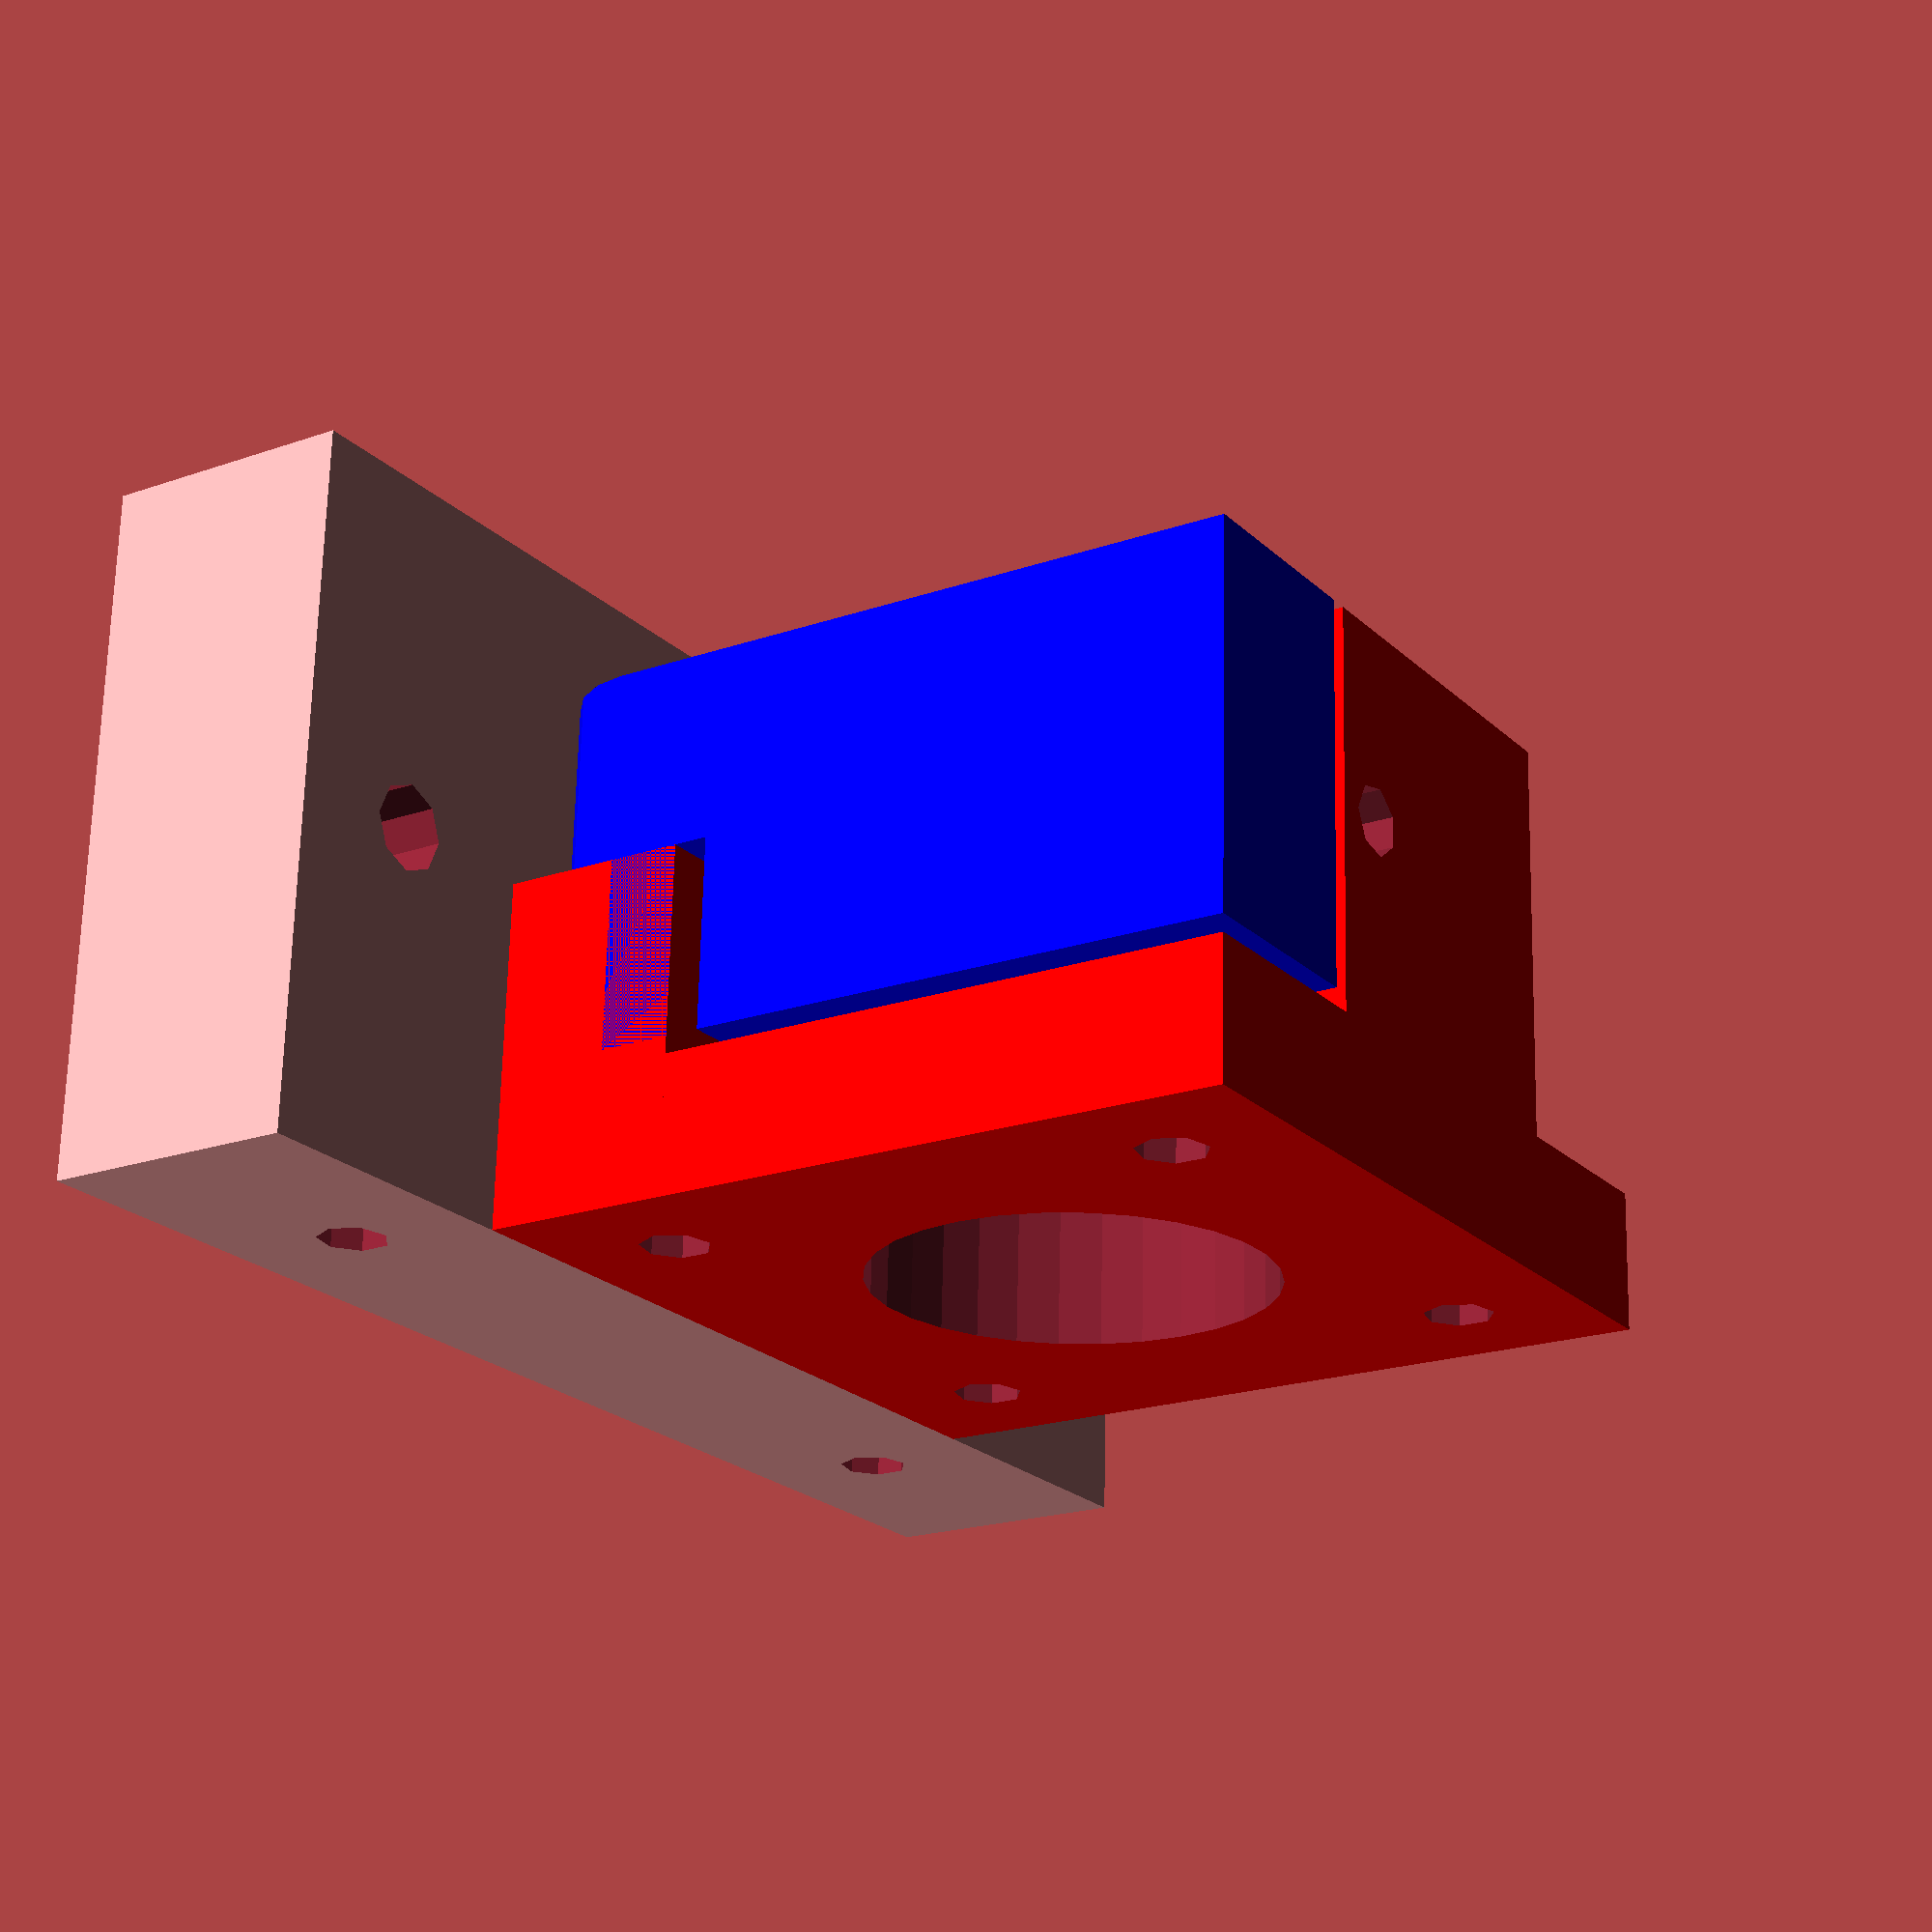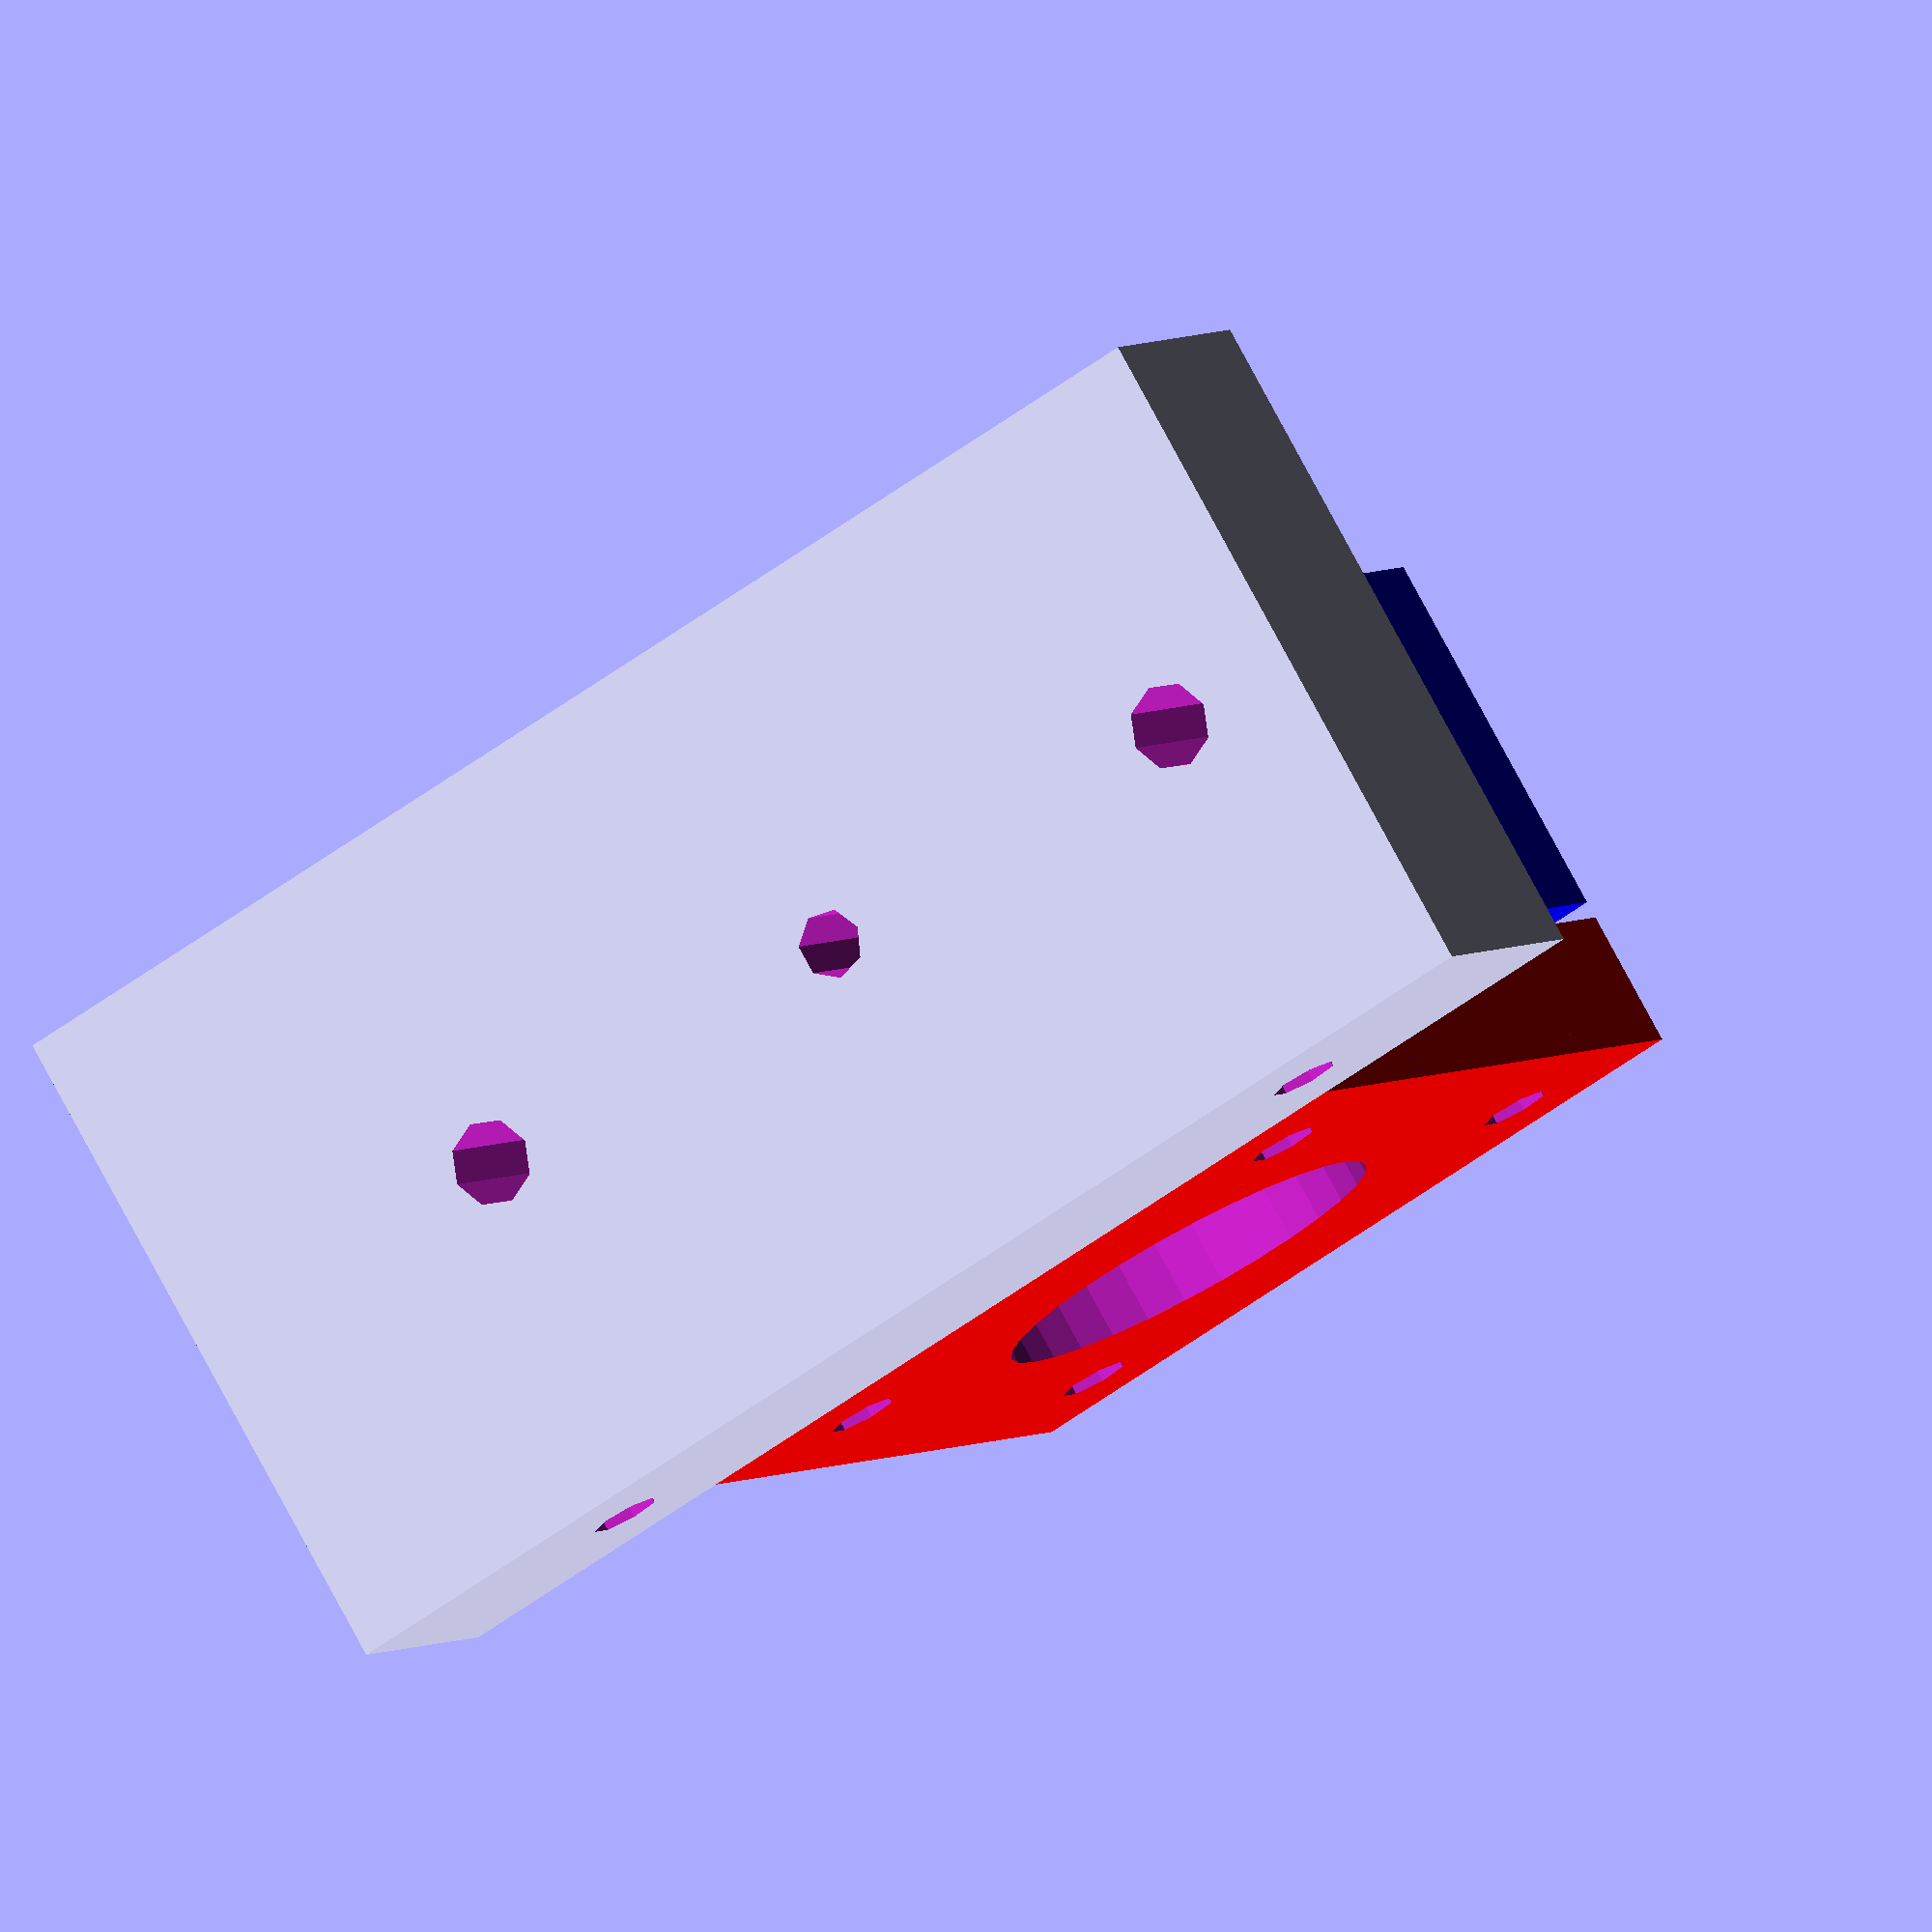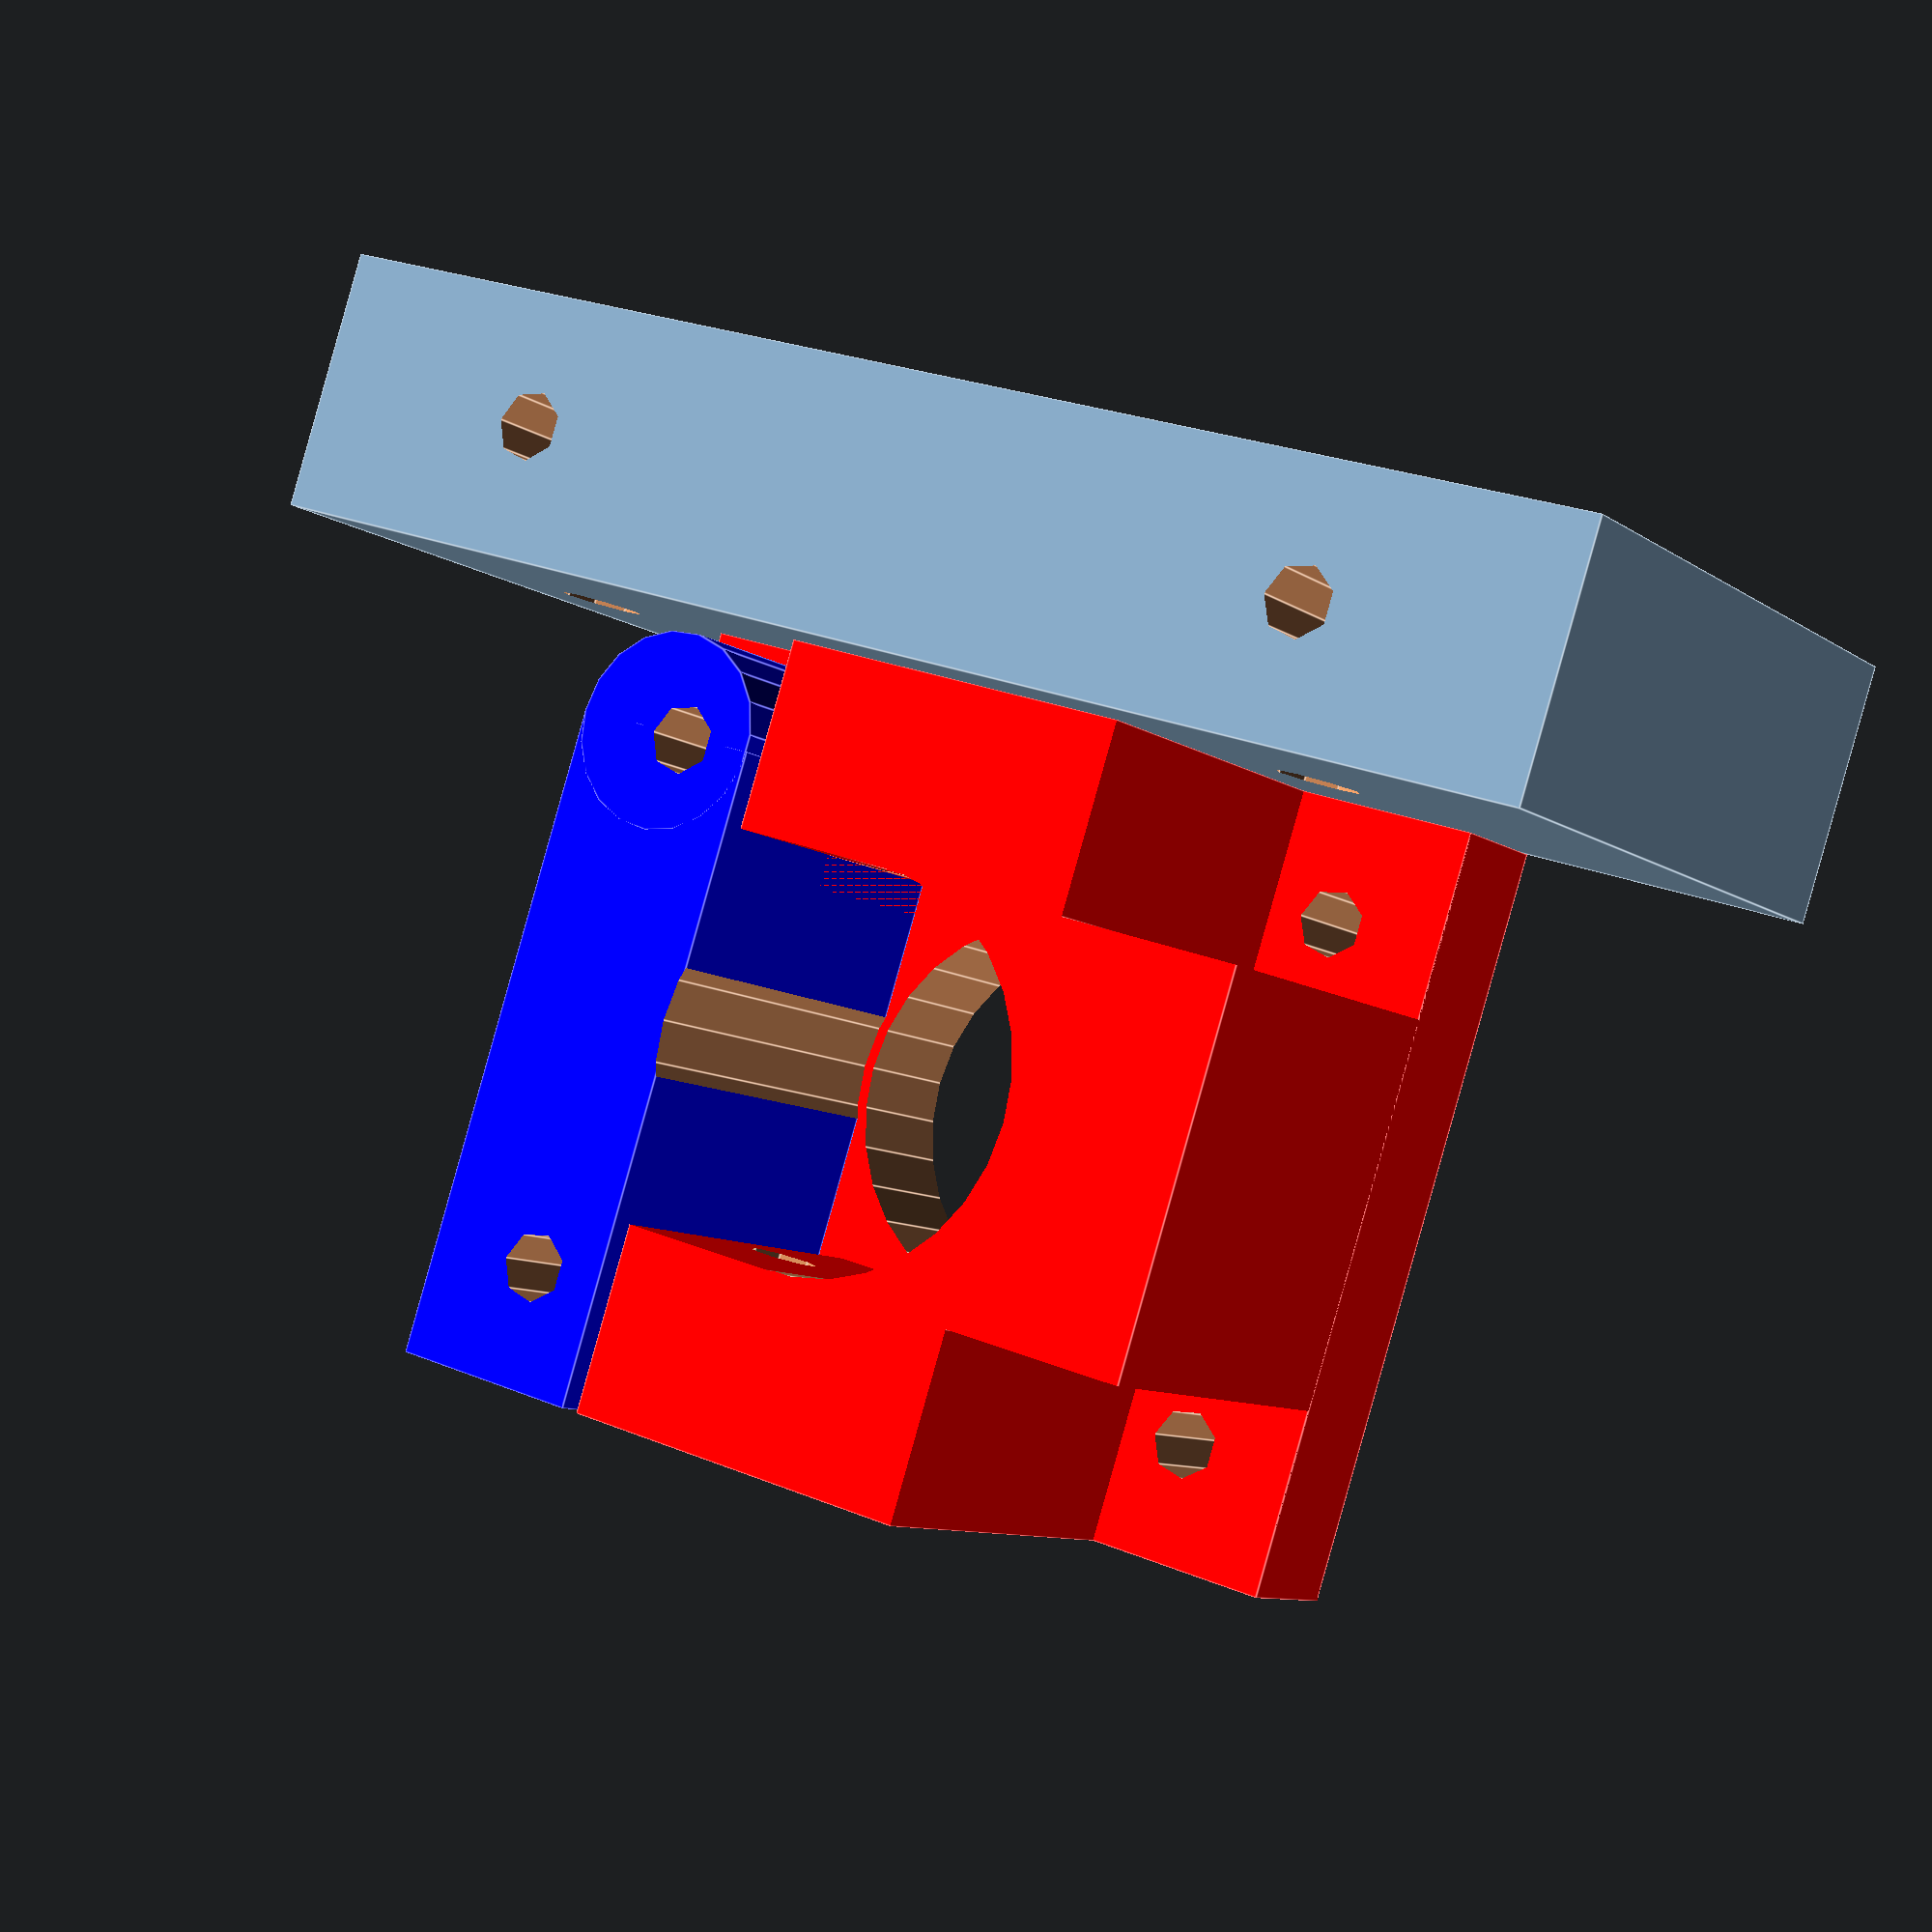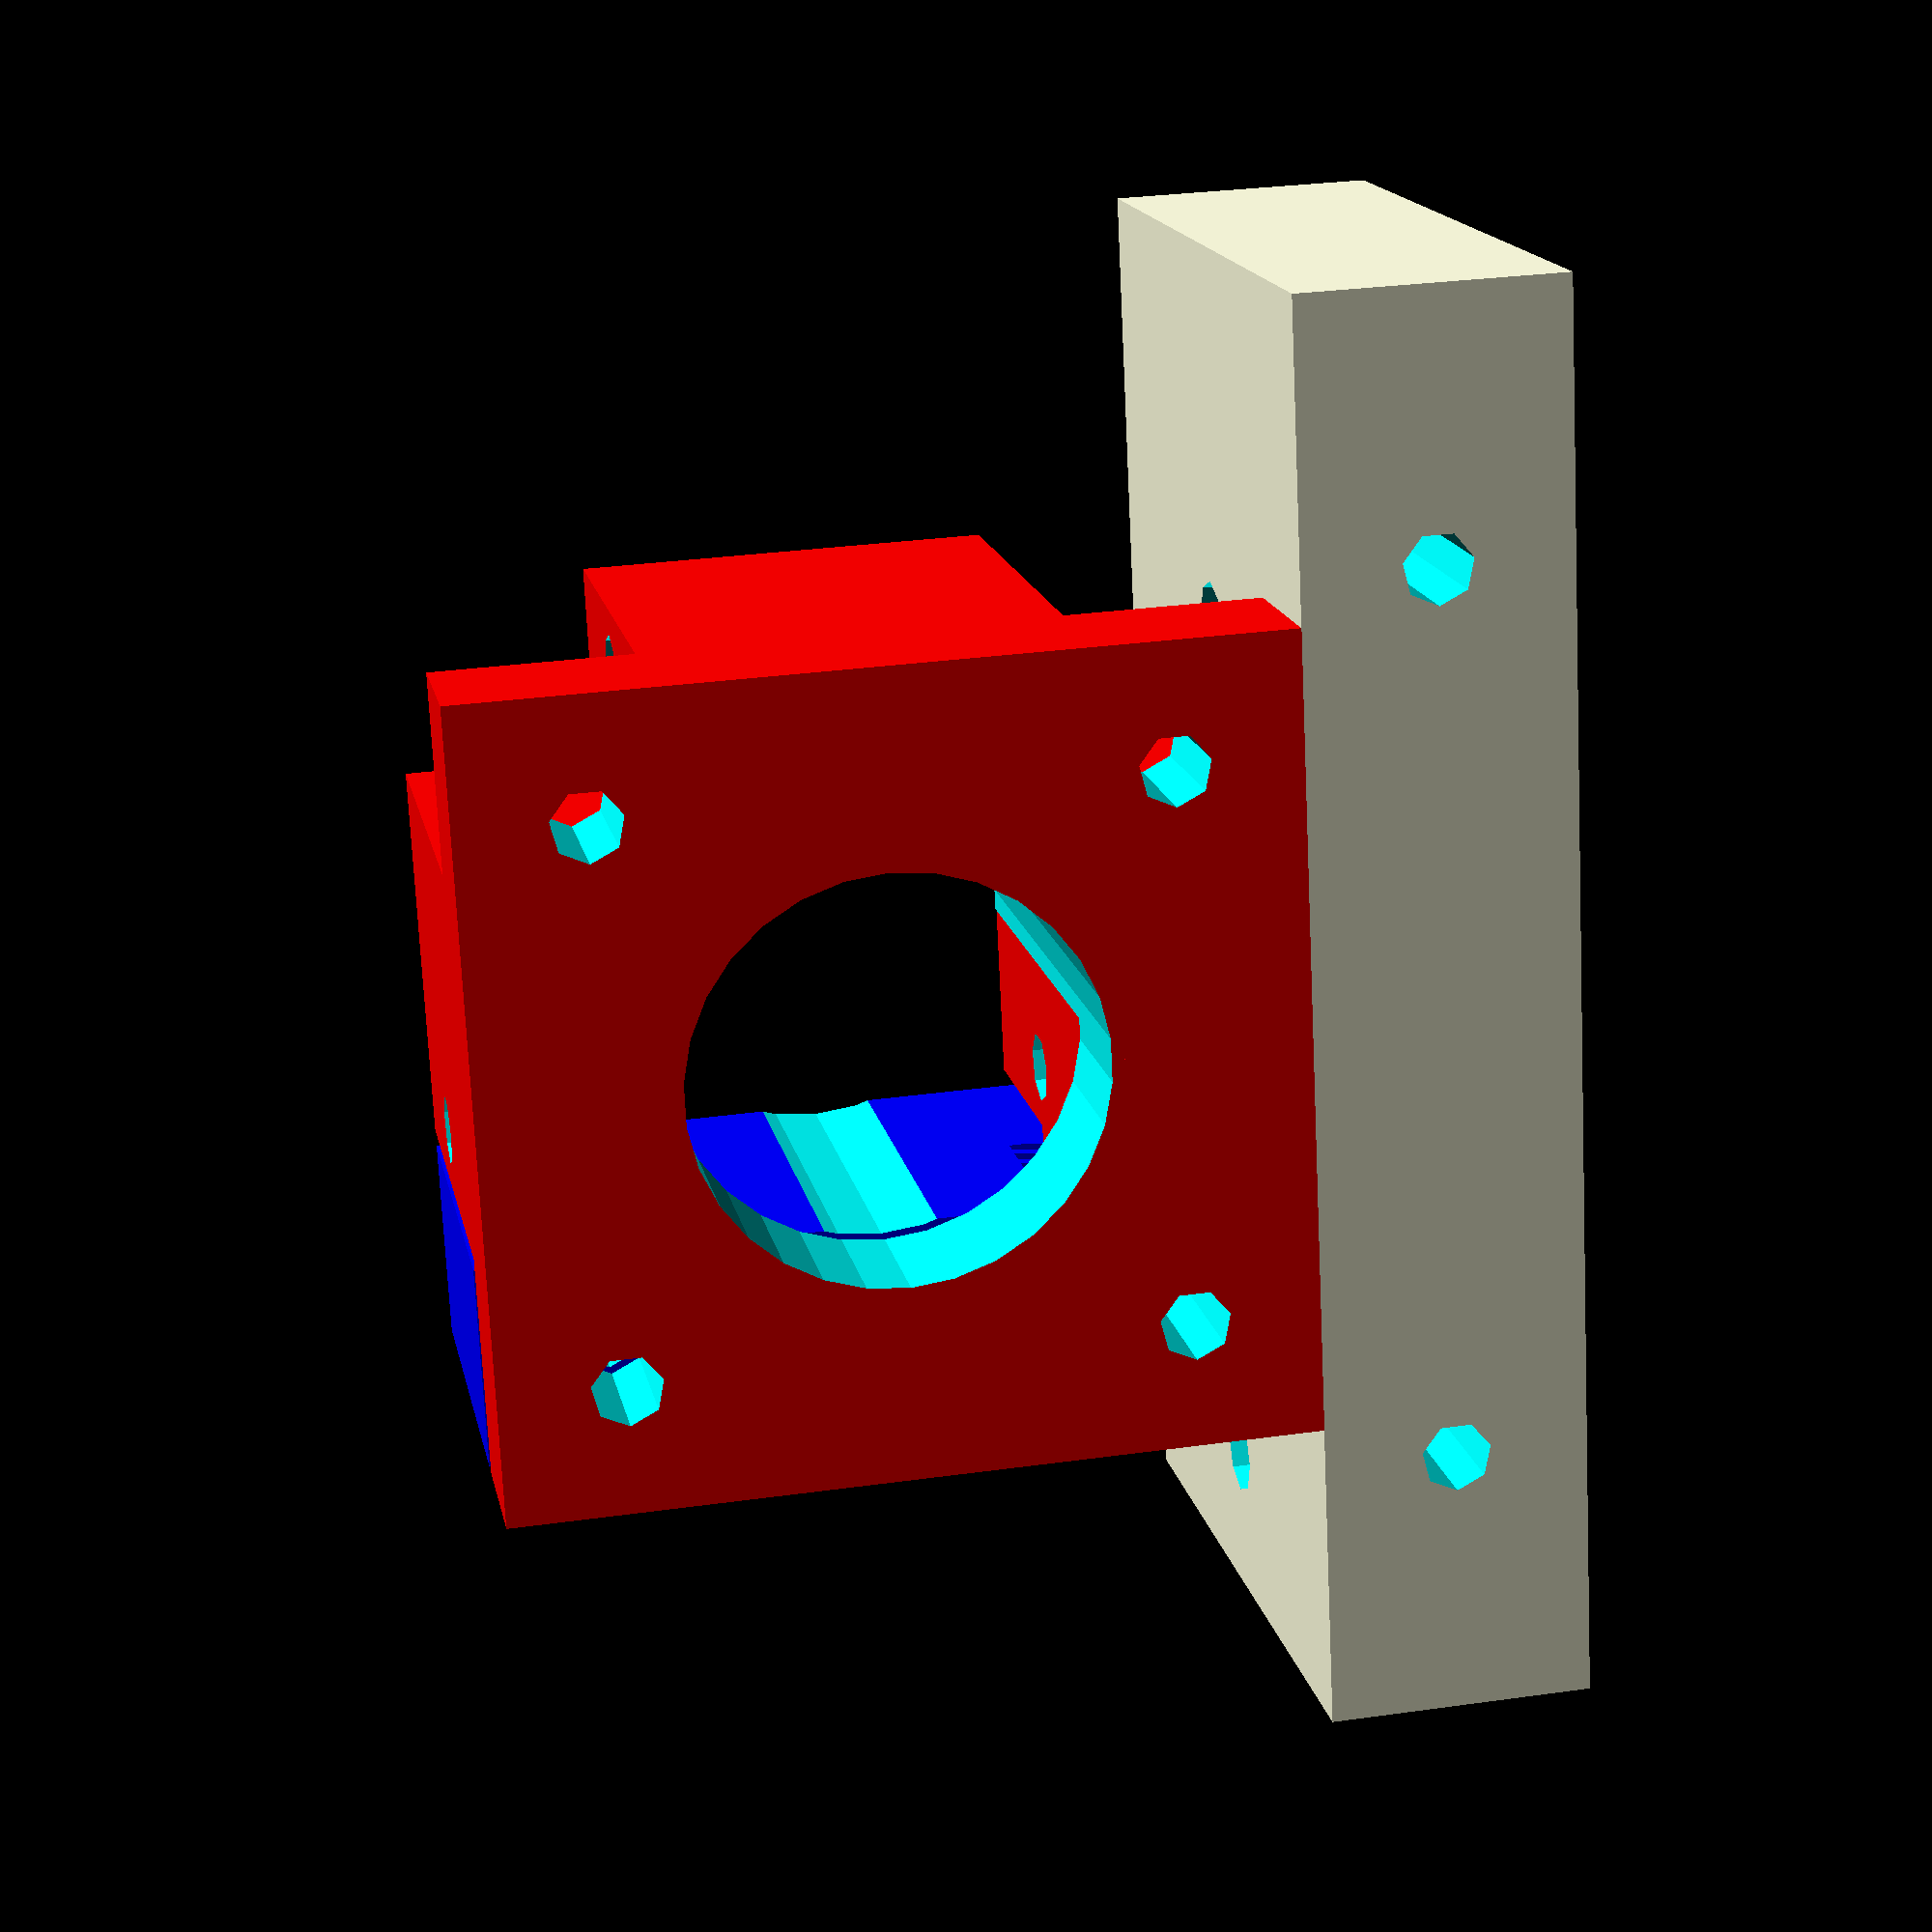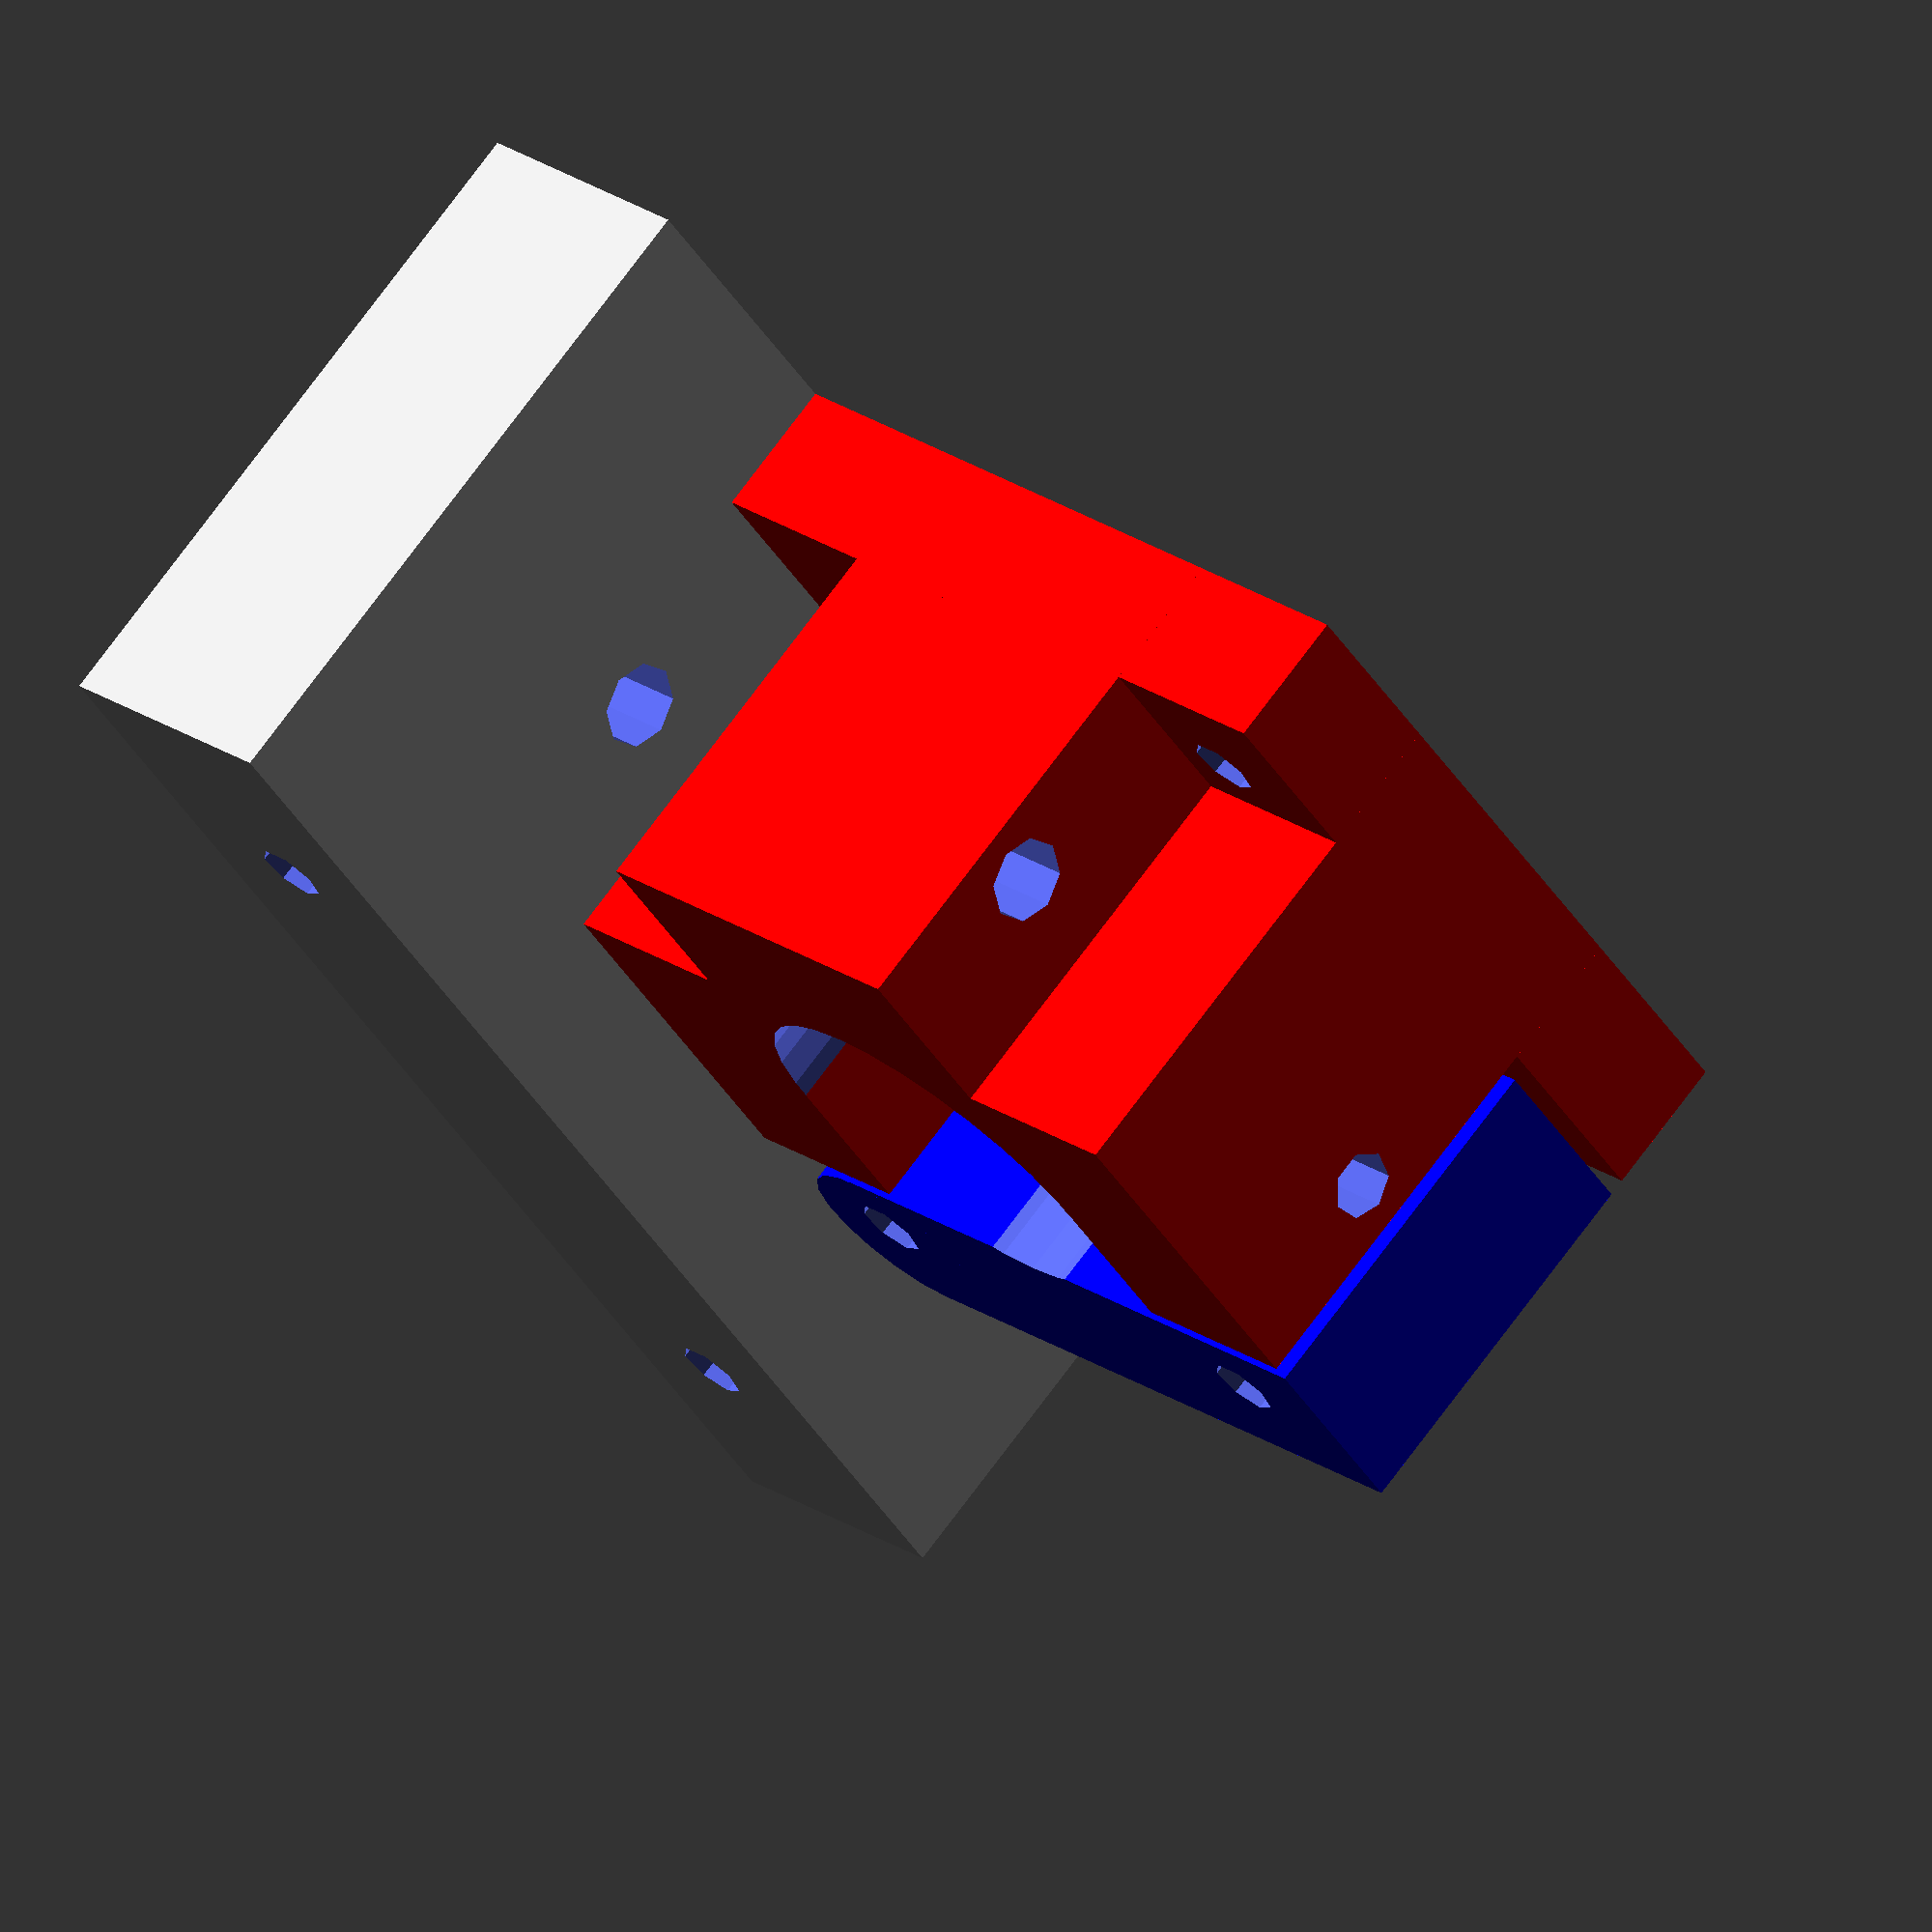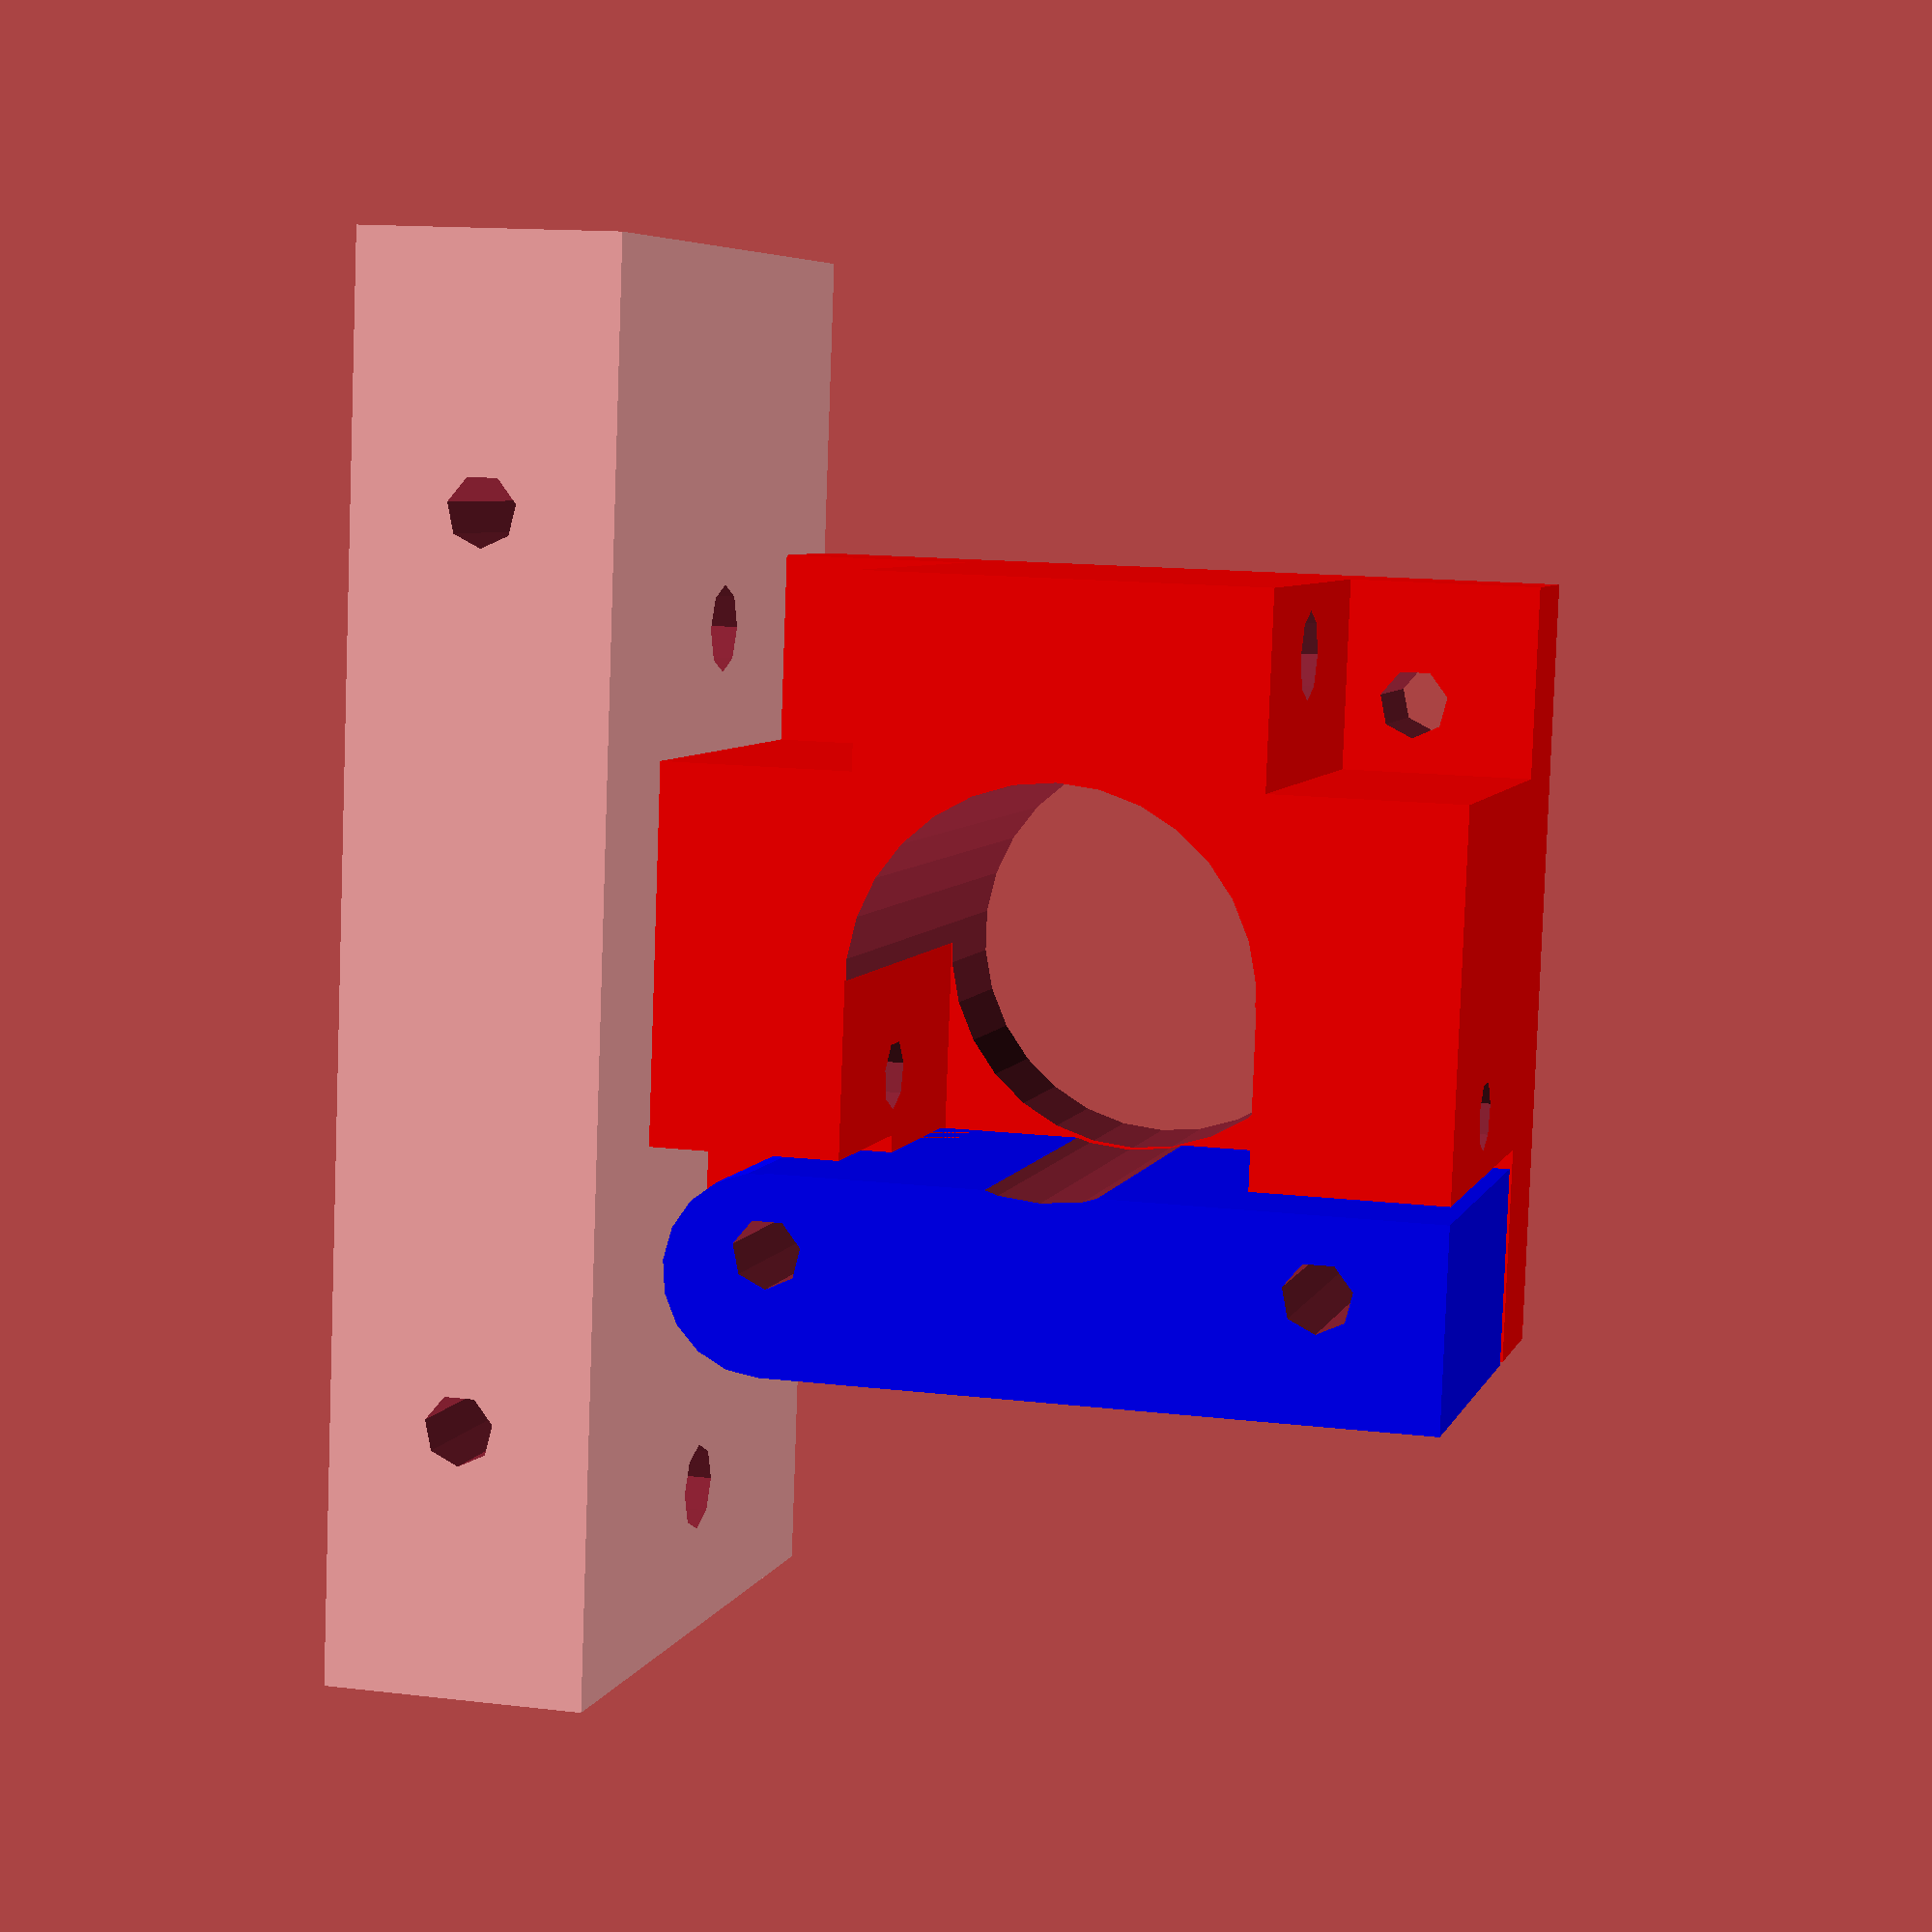
<openscad>
//include <MCAD/math.scad>
//use <MCAD/motors.scad>
//mm_per_inch=25.4;


fary_largo=70; //FIXME!
filamento_diametro=3;
filamento_margen=1;

//Hobbed mini-hyena
hobbed_fuer_d=12.4;
hobbed_surco_d=10;
hobbed_dentro_d=5;
hobbed_ancho=10;
hobbed_ancho_base=7.3;

//Extrusor
bolt_hole_distance = 31;
bolt_diameter=4;
shaft_diameter=22+1;
extruder_bolt_margen=7;
extruder_largo=bolt_hole_distance+2*extruder_bolt_margen;
extruder_alto=extruder_largo;
extruder_ancho=8;

//Idler
idler_margen=1;

idler_ancho=22;
idler_alto=extruder_alto-idler_margen;

	//Bisagra idler
	bisagra_largo=extruder_largo/2;
	bisagra_alto=(extruder_alto-shaft_diameter)/2;
	bisagra_ancho=idler_ancho/2+idler_margen+extruder_ancho;
	bisagra_x_offset=extruder_largo/2;
	
	//Bloque guia (idler fijo)
	guia_margen=2;
	guia_largo=extruder_largo/2+hobbed_surco_d/2+filamento_diametro+guia_margen;
	guia_alto=extruder_alto;
	guia_ancho=idler_ancho+idler_margen+extruder_ancho;

idler_max_largo_izquierda=extruder_largo/2-(hobbed_surco_d/2+filamento_diametro+guia_margen);
idler_largo=extruder_largo/2-(hobbed_surco_d/2+filamento_diametro+guia_margen)-idler_margen;





//Apoyo hotend
base_largo=80;
base_alto=15;
base_ancho=40;
  //Tornillos fary
  t_fary_d=4+1;
  t_fary_separacion=50;
  //Tornillos anclaje
  t_anclaje_d=3+1;
  t_anclaje_separacion=50;
  t_anclaje_desfase=0;
  

//Motor virtual
//translate([(base_largo-extruder_largo)/2,base_ancho,base_alto-0.01]) translate([extruder_largo/2,0,extruder_largo/2]) rotate([90,0,0]) stepper_motor_mount(17);

difference() {
union() {
//Extrusor
  translate([(base_largo-extruder_largo)/2,base_ancho,base_alto-0.01]){
    difference(){
      union(){
        //Ancalje motor
        color("red") translate([0,-extruder_ancho,0]) cube([extruder_largo,extruder_ancho,extruder_alto]);
        
        //Bloque guia (idler fijo)
        color("red") translate([0,-guia_ancho,0]) difference() {
          cube([guia_largo,guia_ancho,guia_alto]);
          //Rebaje hobbed-idler
          translate([extruder_largo/2,-500,extruder_alto/2-shaft_diameter/2]) cube([1000,1000,shaft_diameter]);
          //Rebaje tornillo abajo
          translate([-0.01,-500,0]) cube([extruder_bolt_margen+4,1000,extruder_bolt_margen+4]);

          //Rebaje tornillo arriba
          translate([-0.01,-500,extruder_alto-(extruder_bolt_margen+4)+0.01]) cube([extruder_bolt_margen+4,1000,extruder_bolt_margen+4]);
        }

        //Bisagra idler
        color("red") translate([bisagra_x_offset,-bisagra_ancho,0]) union() {
          cube([bisagra_largo,bisagra_ancho,bisagra_alto]);
        }

        //Idler
        color("blue") translate([extruder_largo-idler_largo,-idler_ancho-extruder_ancho-idler_margen,idler_margen]) difference() {
          union() {
	          translate([0,0,idler_largo/2]) cube([idler_largo,idler_ancho,idler_alto-idler_largo/2]);
	          translate([idler_largo/2,idler_ancho/2,idler_largo/2]) rotate([90,0,0]) cylinder(d=idler_largo, h=idler_ancho, center=true);
	       }
          //FIXME Es repulsivo
          translate([0,-(-idler_ancho-extruder_ancho-idler_margen)-bisagra_ancho,1]) cube([bisagra_largo,bisagra_ancho,bisagra_alto]);
        }
      }

      //Tornillos motor
      translate([extruder_bolt_margen,0,extruder_bolt_margen]) rotate([90,0,0]) cylinder(d=bolt_diameter, h=1000, center=true);

      translate([extruder_bolt_margen+bolt_hole_distance,0,extruder_bolt_margen]) rotate([90,0,0]) cylinder(d=bolt_diameter, h=1000, center=true);

      translate([extruder_bolt_margen,0,extruder_bolt_margen+bolt_hole_distance]) rotate([90,0,0]) cylinder(d=bolt_diameter, h=1000, center=true);

      translate([extruder_bolt_margen+bolt_hole_distance,0,extruder_bolt_margen+bolt_hole_distance]) rotate([90,0,0]) cylinder(d=bolt_diameter, h=1000, center=true);


      //Agujero shaft
      translate([extruder_largo/2,0,extruder_alto/2]) rotate([90,0,0]) cylinder(d=shaft_diameter, h=1000, center=true);

    }
  }

//Apoyo hotend
  difference() {
    cube([base_largo,base_ancho,base_alto]);
    
  //Tornillos ancalaje
    translate([base_largo/2-t_anclaje_separacion/2+t_anclaje_desfase,0,base_alto/2]) rotate([90,0,0]) cylinder(d=t_anclaje_d, h=1000, center=true);

    translate([base_largo/2+t_anclaje_separacion/2+t_anclaje_desfase,0,base_alto/2]) rotate([90,0,0]) cylinder(d=t_anclaje_d, h=1000, center=true);    
  }
}

  //Tornillos fary
translate([base_largo/2+hobbed_surco_d/2+filamento_diametro/2-t_fary_separacion/2,base_ancho/2,base_alto/2]) cylinder(d=t_fary_d, h=1000, center=true);

translate([base_largo/2+hobbed_surco_d/2+filamento_diametro/2+t_fary_separacion/2,base_ancho/2,base_alto/2]) cylinder(d=t_fary_d, h=1000, center=true);

//Agujero filamento
translate([base_largo/2+hobbed_surco_d/2+filamento_diametro/2,base_ancho-base_ancho/2,0]) 
  cylinder(d=filamento_diametro+filamento_margen, h=1000, center=true);

}
</openscad>
<views>
elev=199.9 azim=2.3 roll=237.0 proj=p view=wireframe
elev=175.8 azim=31.6 roll=334.9 proj=o view=solid
elev=269.7 azim=149.0 roll=15.7 proj=p view=edges
elev=329.9 azim=76.2 roll=78.5 proj=p view=wireframe
elev=337.5 azim=51.2 roll=319.7 proj=o view=solid
elev=165.9 azim=278.1 roll=255.2 proj=p view=solid
</views>
